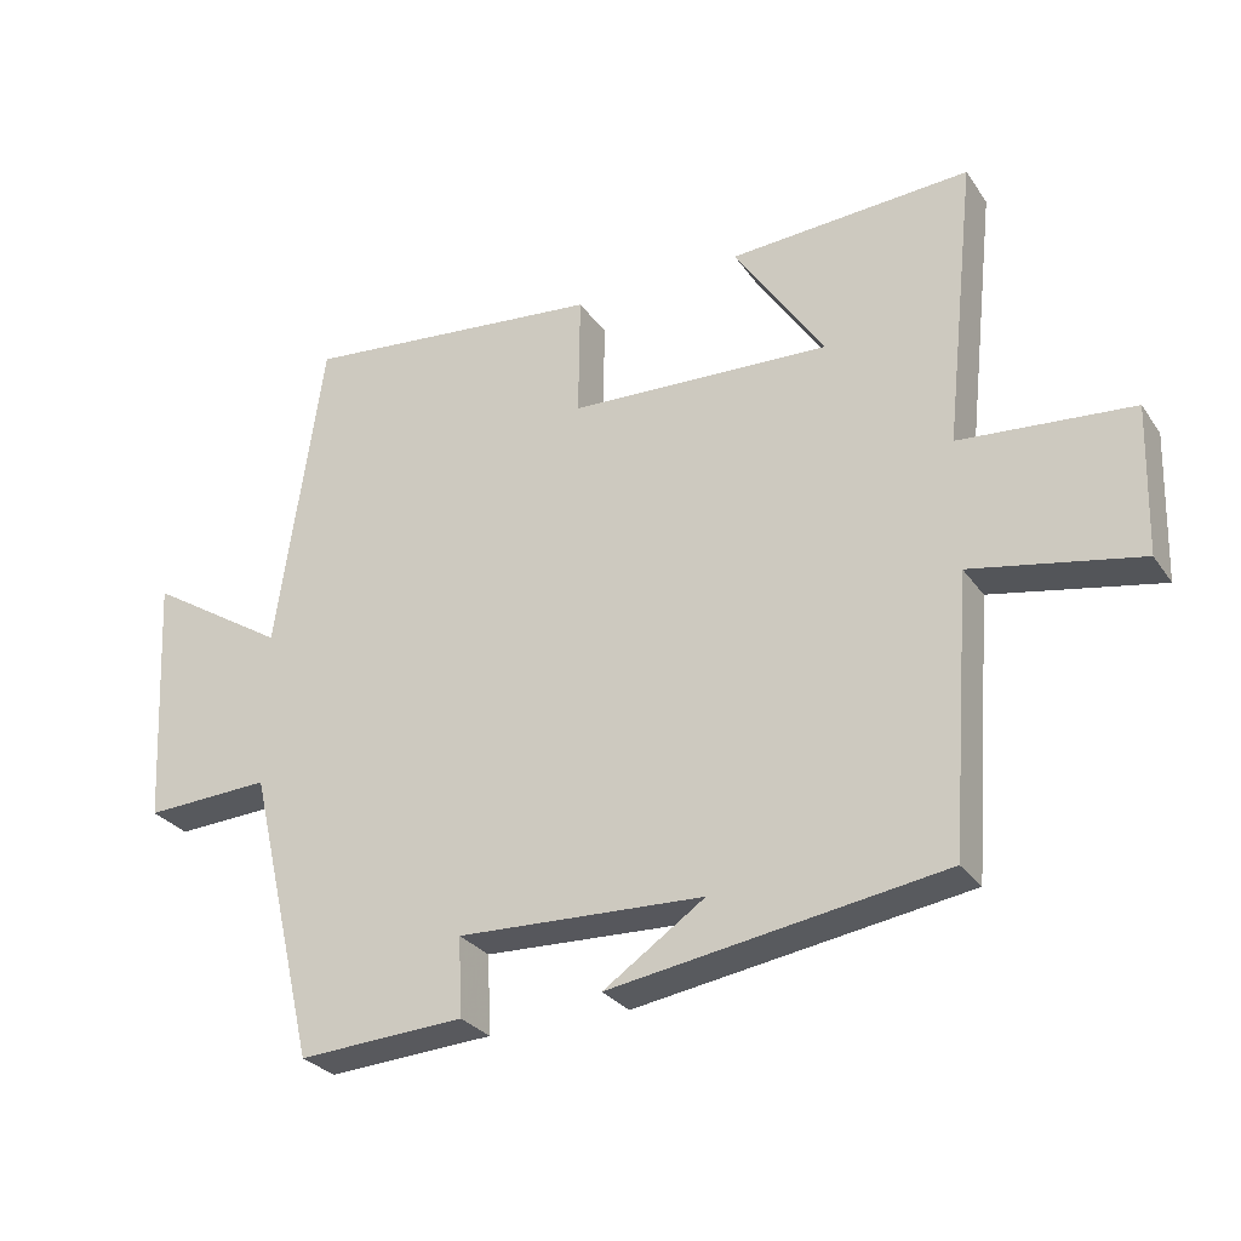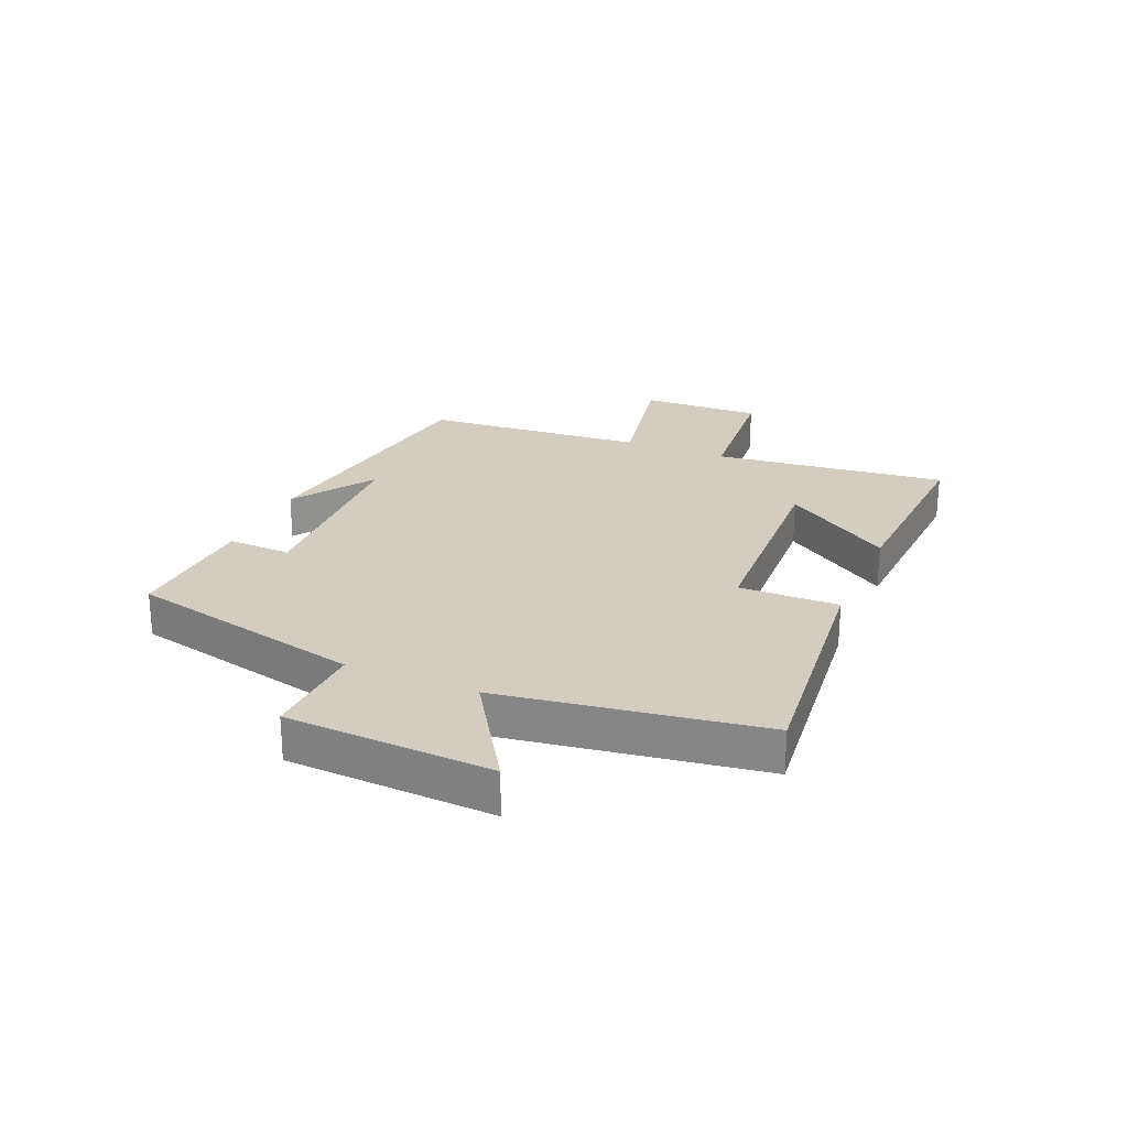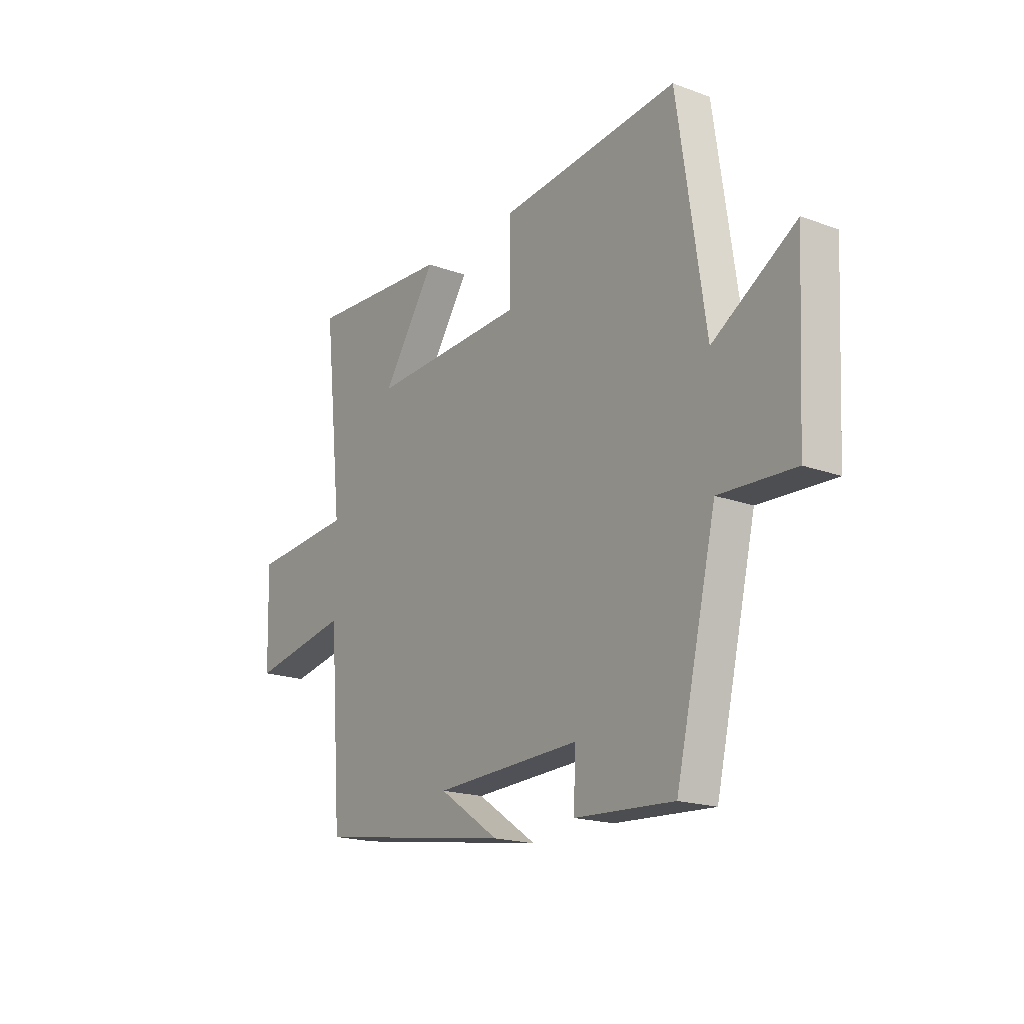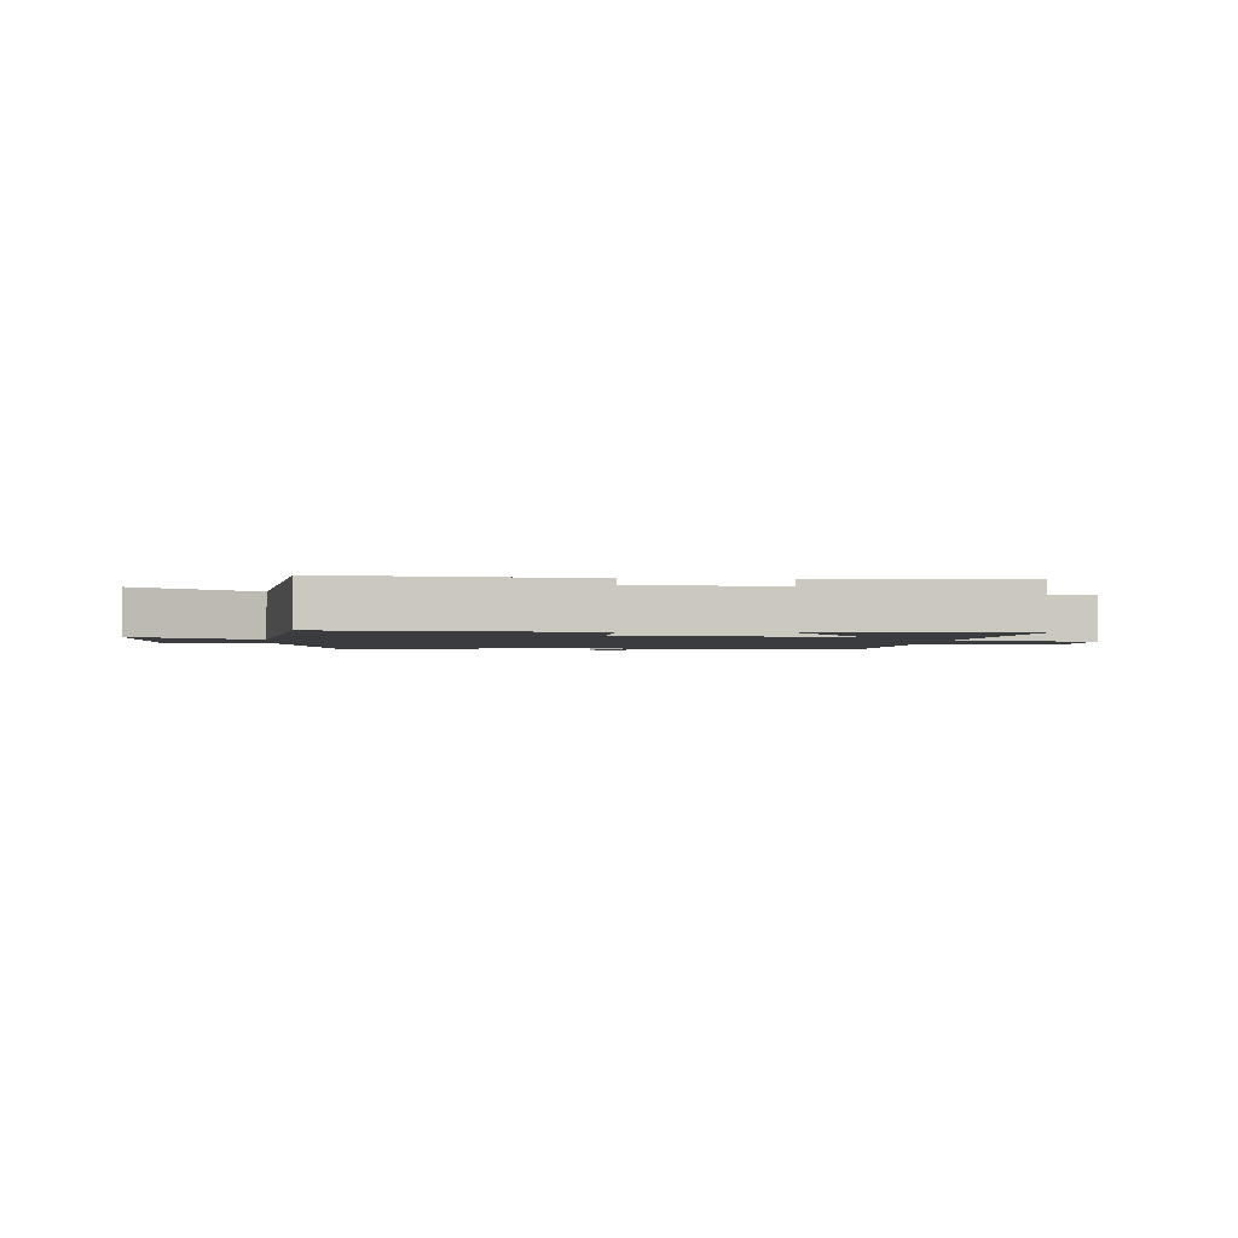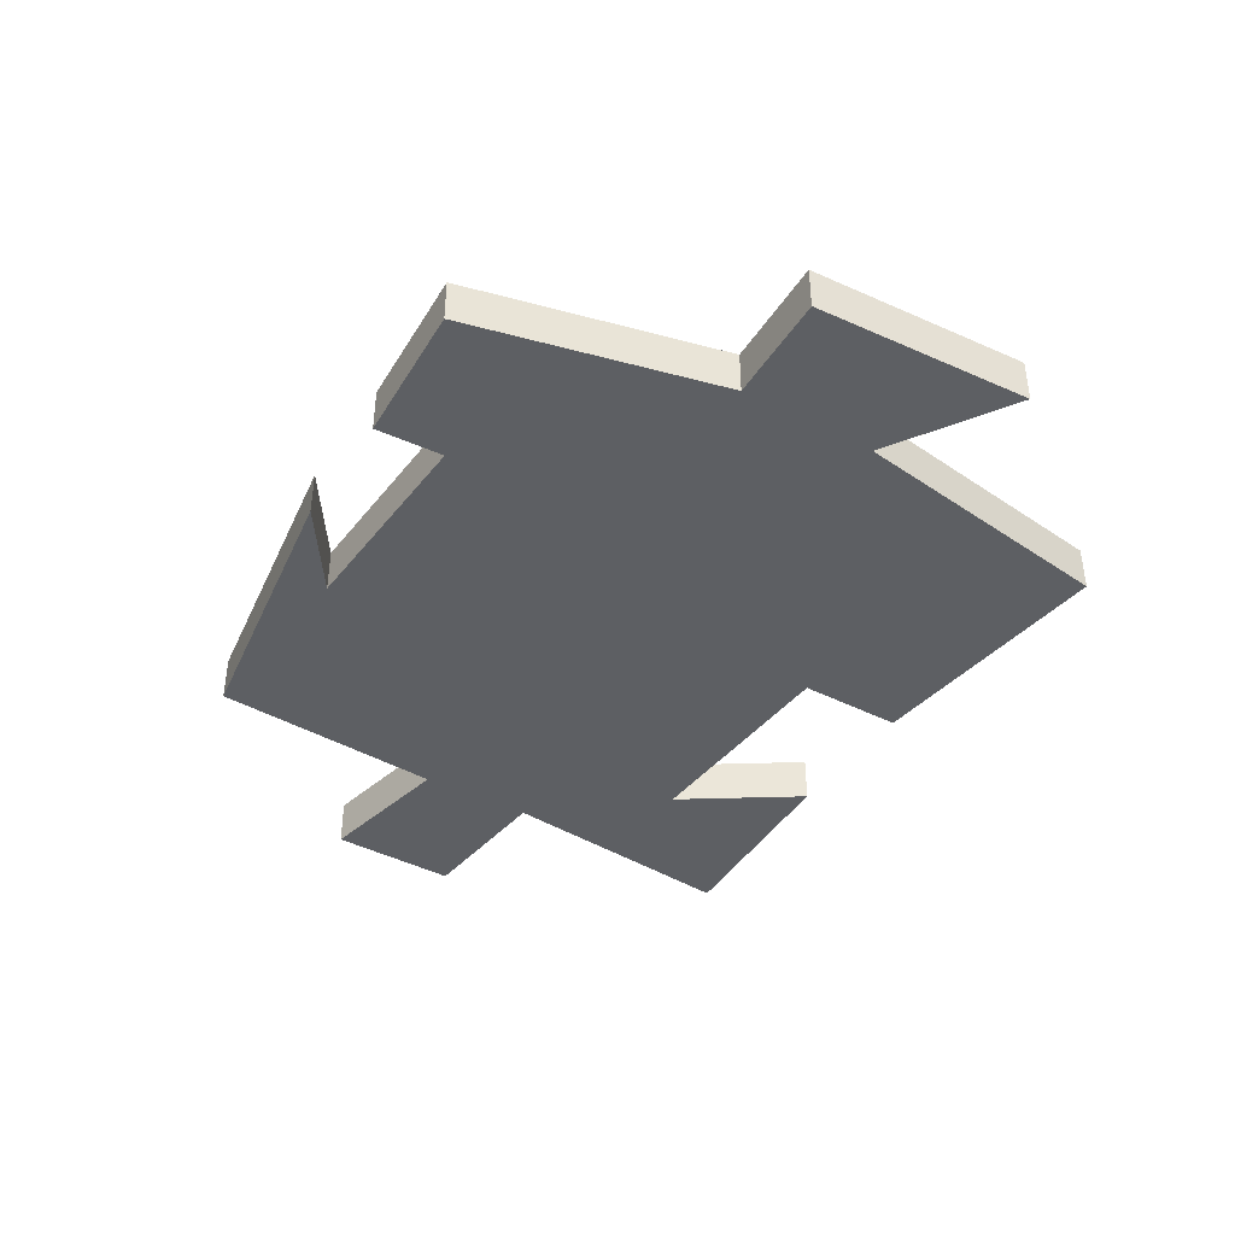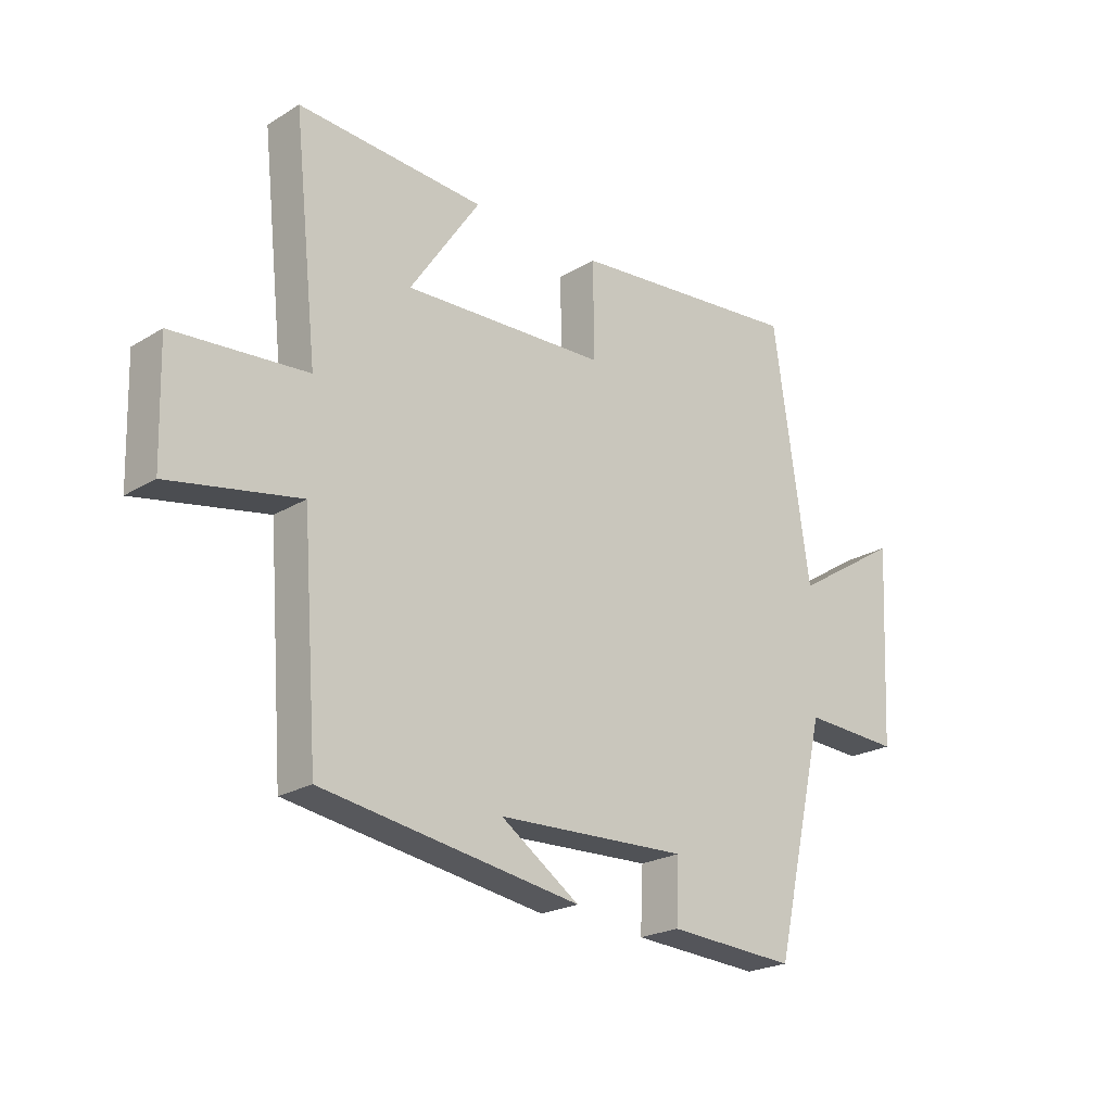
<metadata>
{"format":"obj","ext":"obj","renderer":"f3d","projection":"perspective","resolution":1024,"background":"white","views":[{"elev":-28.6,"azim":27.9,"up":"+Z"},{"elev":24.6,"azim":-67.1,"up":"+Y"},{"elev":-18.7,"azim":-125.1,"up":"+Z"},{"elev":-2.1,"azim":-4.8,"up":"+Y"},{"elev":-40.0,"azim":-121.7,"up":"+Y"},{"elev":-22.6,"azim":136.0,"up":"+Z"}]}
</metadata>
<code>
v 0.472 0.07 -0.43
v 0.016 0.07 -0.5
v 0.155 0.07 -0.406
v -0.183 0.07 -0.392
v -0.178 0.07 -0.5
v -0.406 0.07 -0.513
v -0.5 0.07 -0.114
v -0.673 0.07 -0.122
v -0.691 0.07 0.224
v -0.5 0.07 0.104
v -0.436 0.07 0.542
v -0.021 0.07 0.5
v -0.023 0.07 0.332
v 0.337 0.07 0.316
v 0.213 0.07 0.5
v 0.543 0.07 0.52
v 0.5 0.07 0.125
v 0.736 0.07 0.105
v 0.73 0.07 -0.099
v 0.5 0.07 -0.055
v 0.472 0 -0.43
v 0.016 0 -0.5
v 0.155 0 -0.406
v -0.183 0 -0.392
v -0.178 0 -0.5
v -0.406 0 -0.513
v -0.5 0 -0.114
v -0.673 0 -0.122
v -0.691 0 0.224
v -0.5 0 0.104
v -0.436 0 0.542
v -0.021 0 0.5
v -0.023 0 0.332
v 0.337 0 0.316
v 0.213 0 0.5
v 0.543 0 0.52
v 0.5 0 0.125
v 0.736 0 0.105
v 0.73 0 -0.099
v 0.5 0 -0.055
f 17 18 19 20
f 17 20 1
f 14 15 16 17
f 13 14 17 1
f 10 11 12 13
f 10 13 1
f 7 8 9 10
f 4 5 6 7
f 3 4 7 10
f 1 2 3
f 1 3 10
f 40 39 38 37
f 21 40 37
f 37 36 35 34
f 21 37 34 33
f 33 32 31 30
f 21 33 30
f 30 29 28 27
f 27 26 25 24
f 30 27 24 23
f 23 22 21
f 30 23 21
f 1 21 22 2
f 2 22 23 3
f 3 23 24 4
f 4 24 25 5
f 5 25 26 6
f 6 26 27 7
f 7 27 28 8
f 8 28 29 9
f 9 29 30 10
f 10 30 31 11
f 11 31 32 12
f 12 32 33 13
f 13 33 34 14
f 14 34 35 15
f 15 35 36 16
f 16 36 37 17
f 17 37 38 18
f 18 38 39 19
f 19 39 40 20
f 20 40 21 1

</code>
